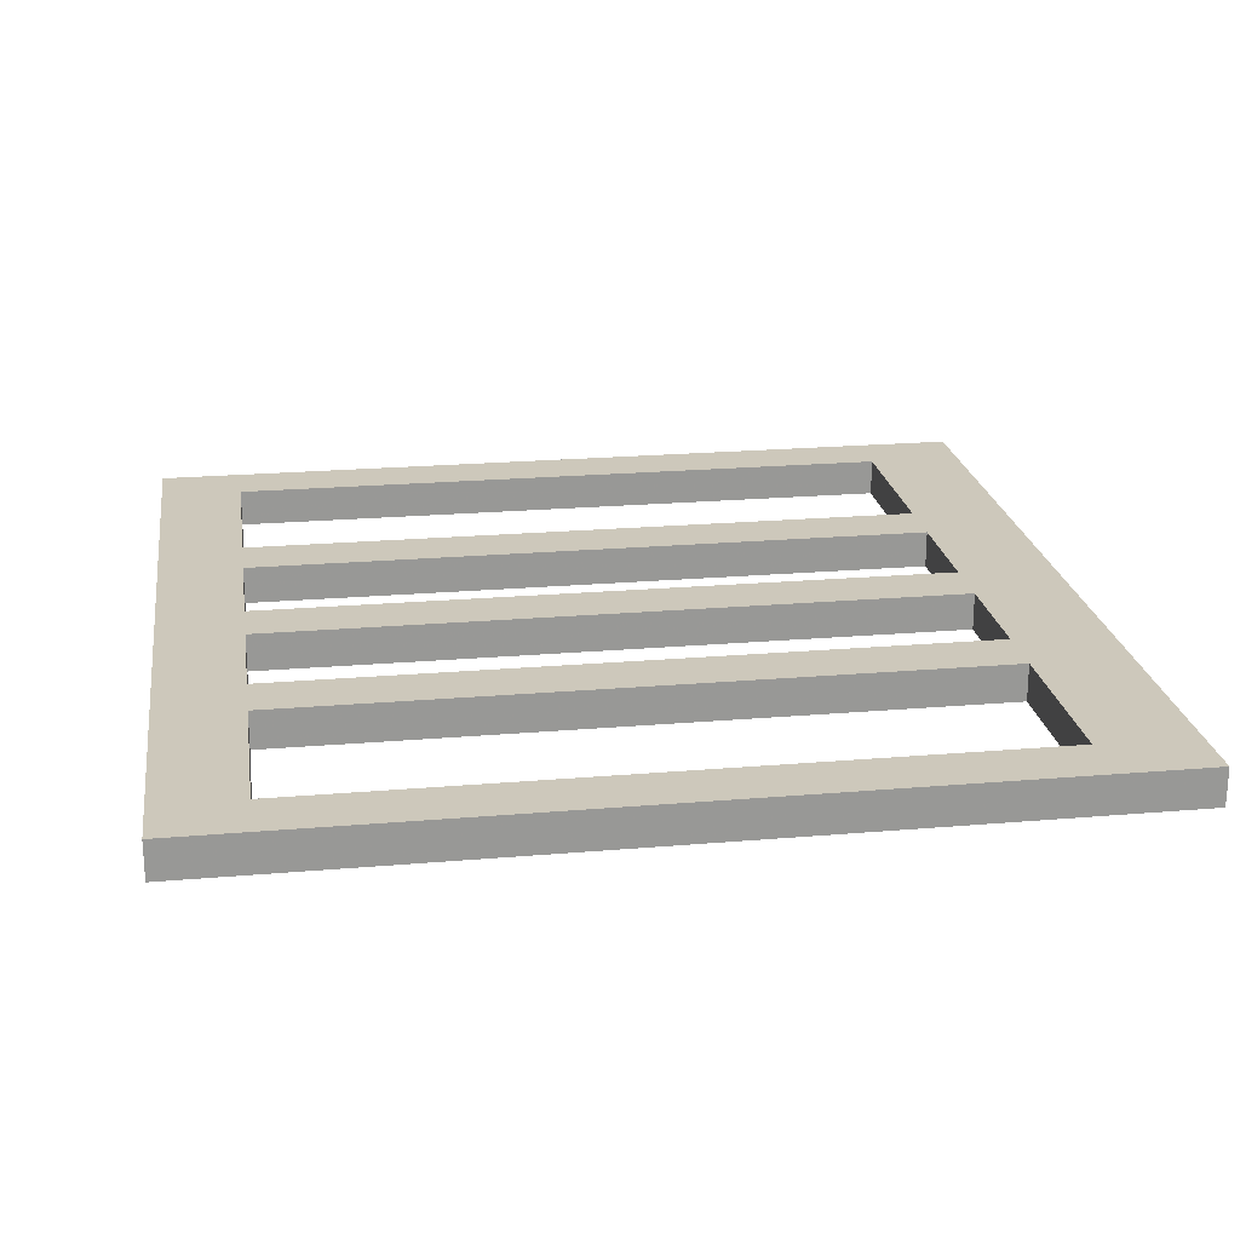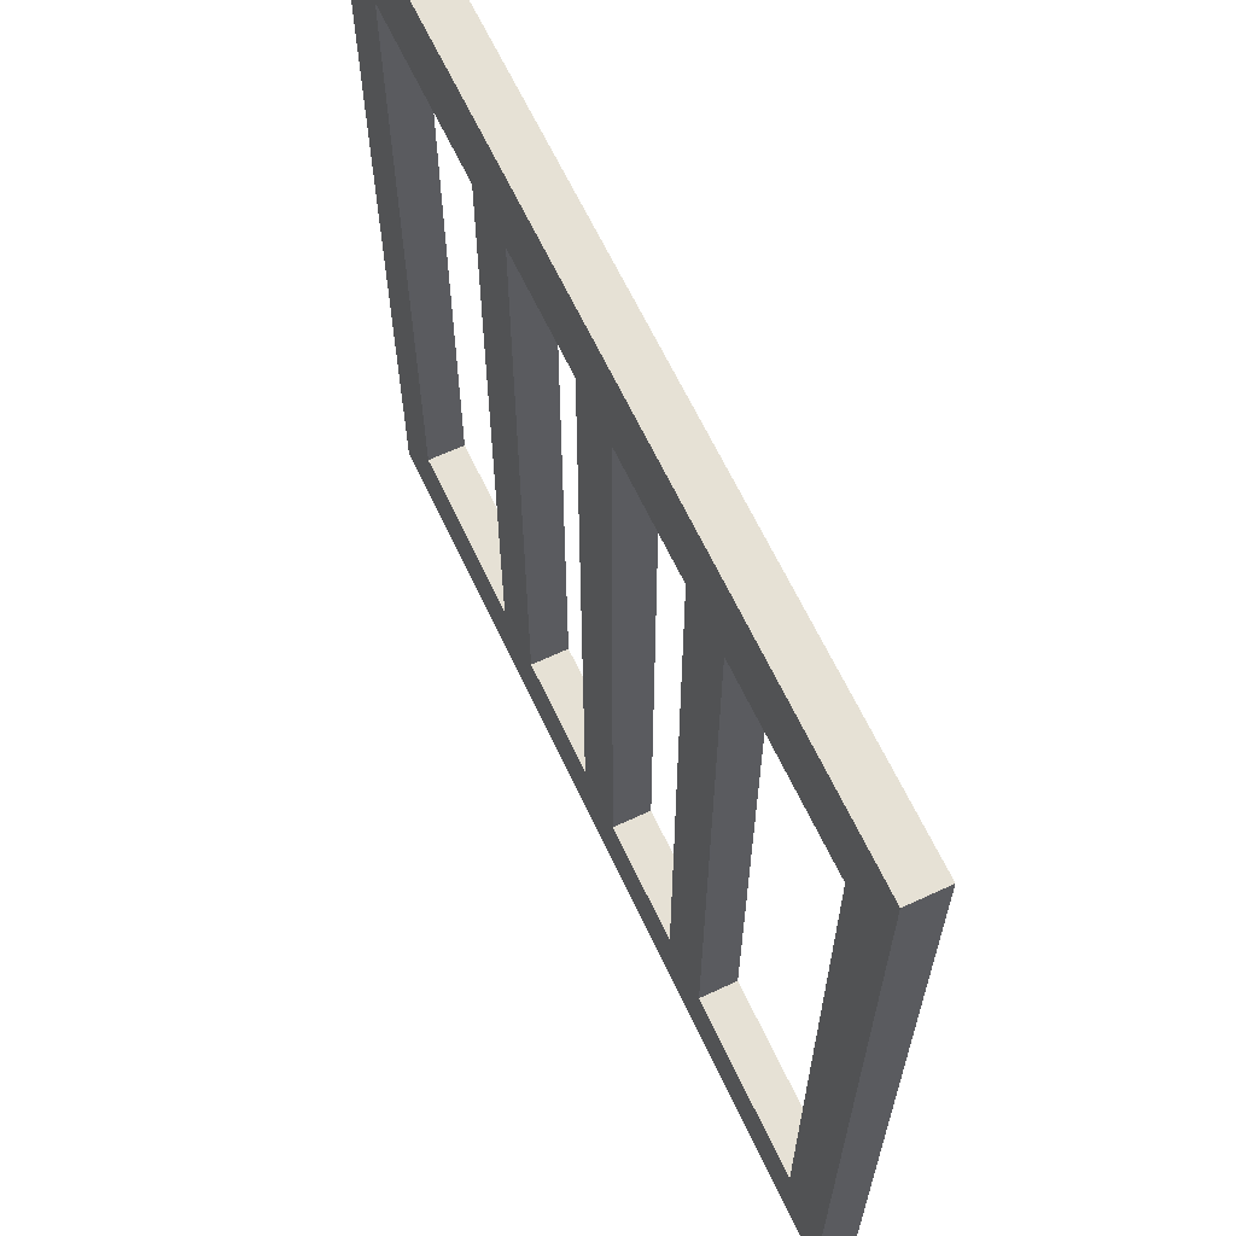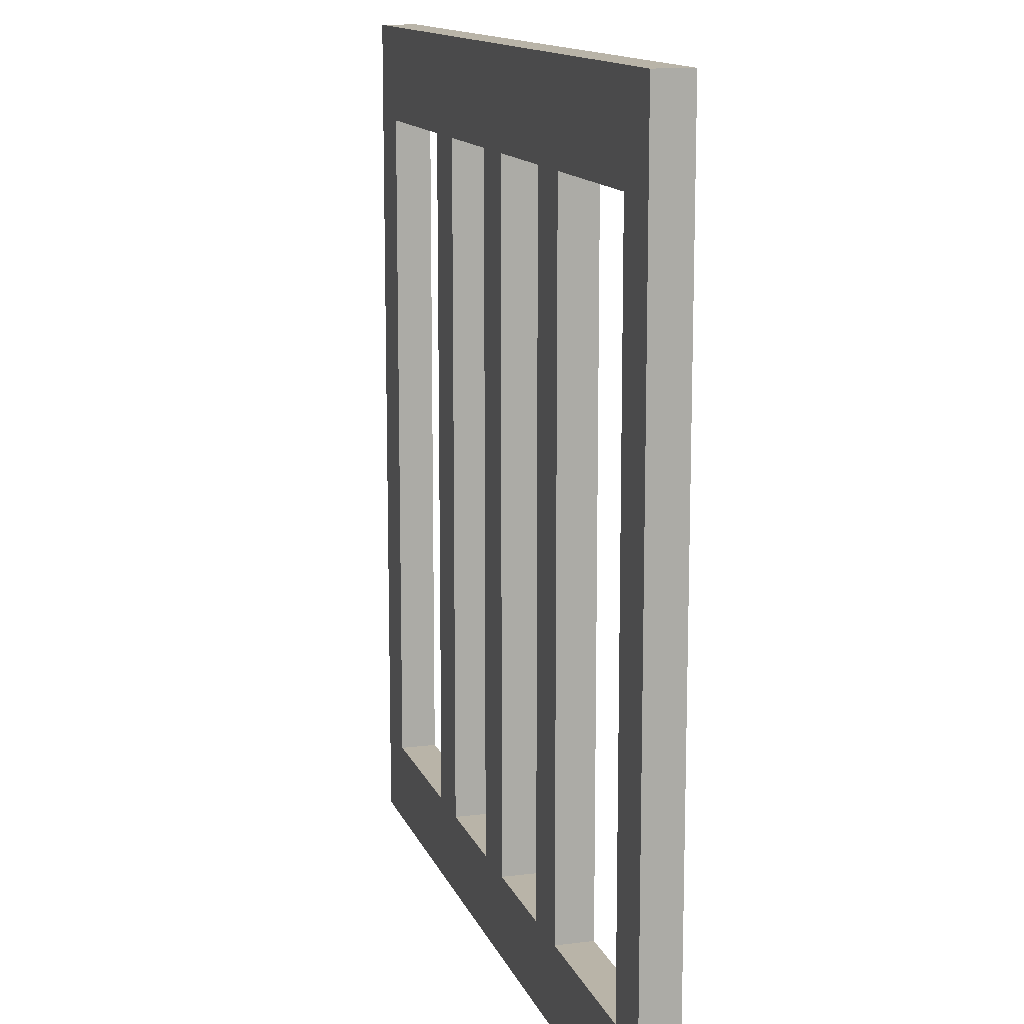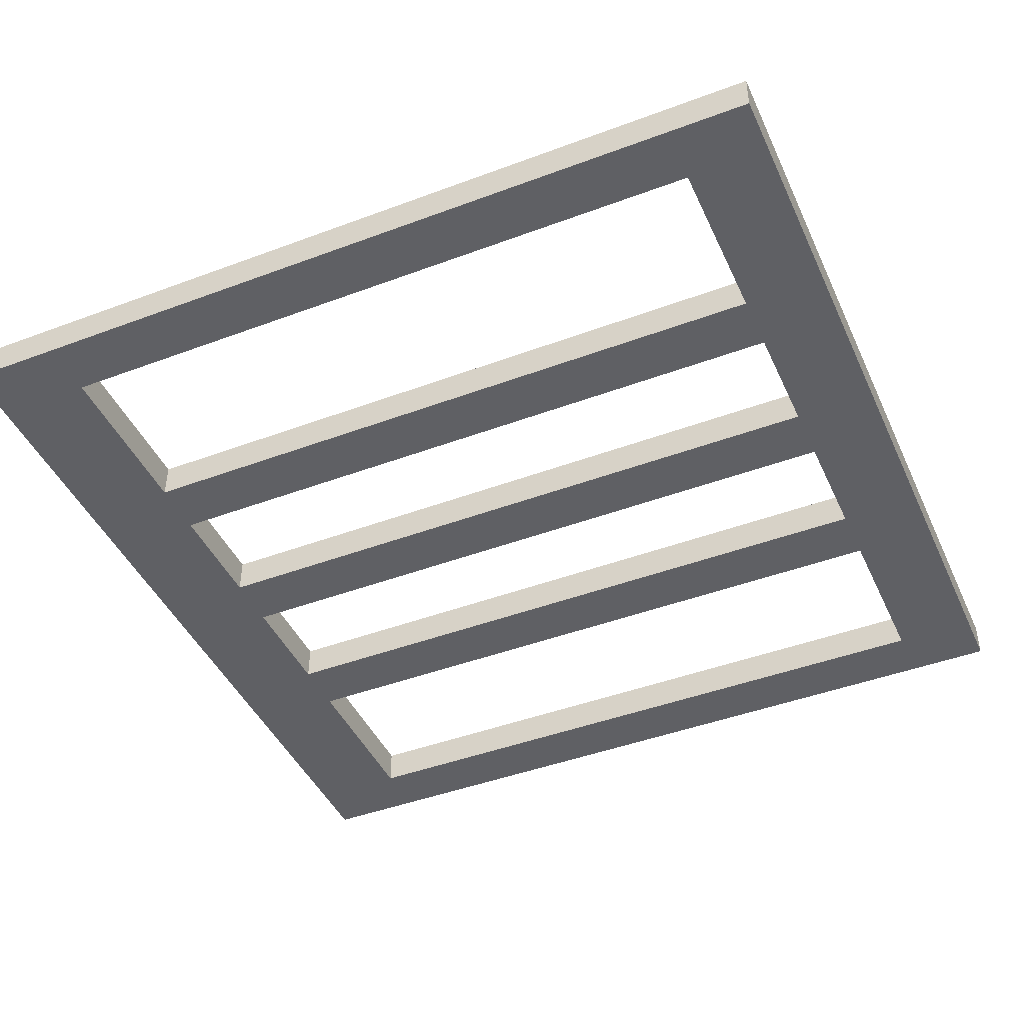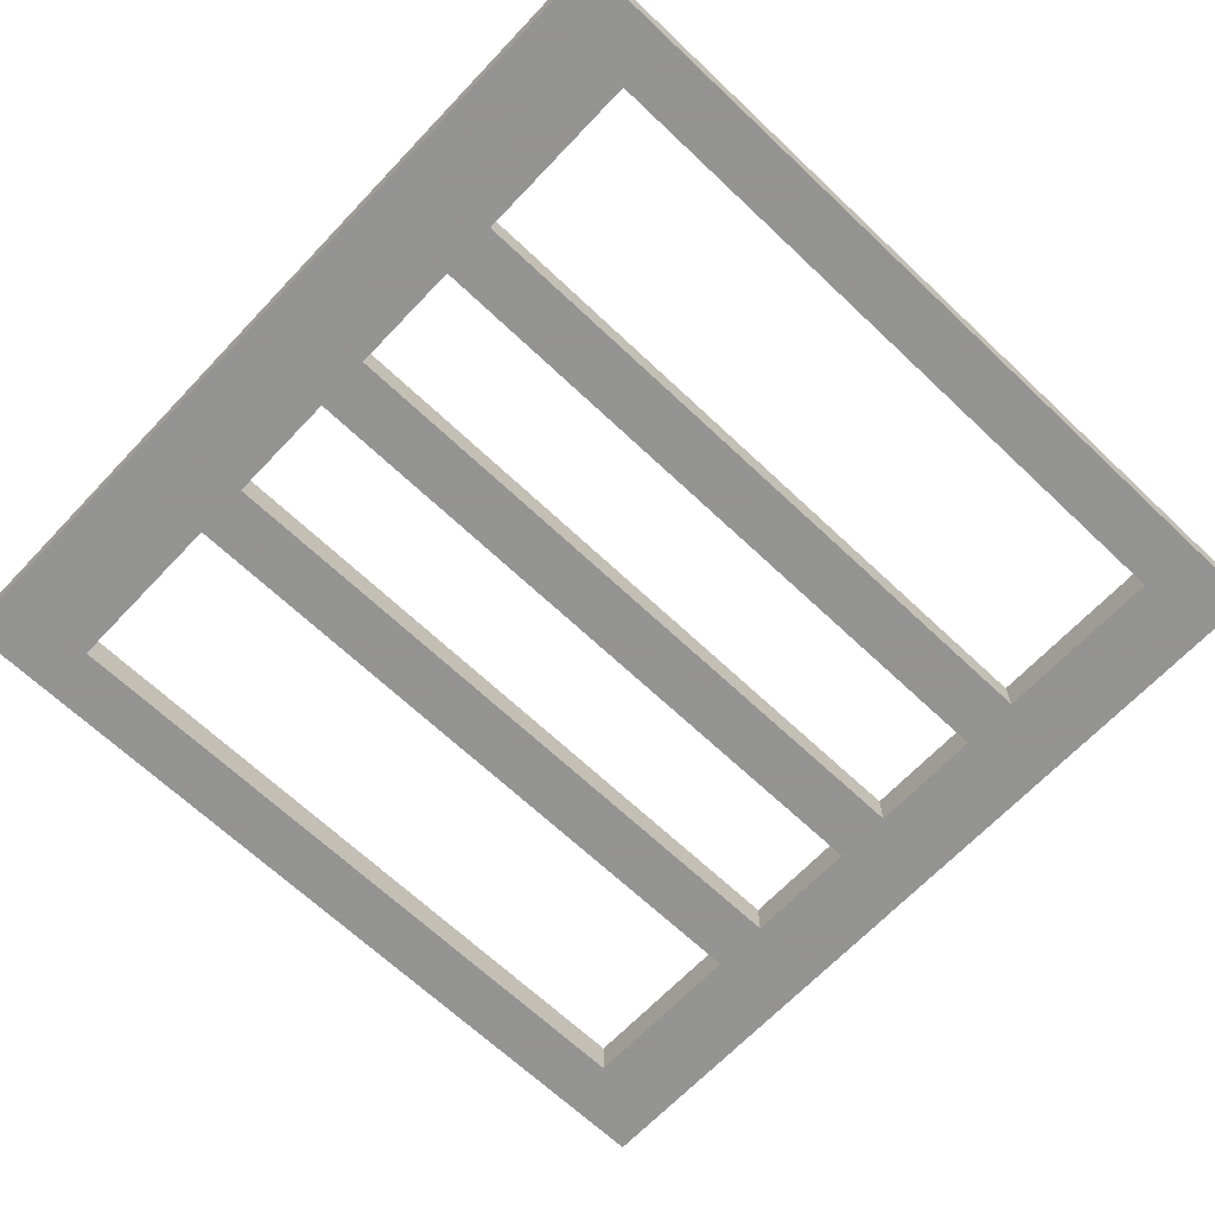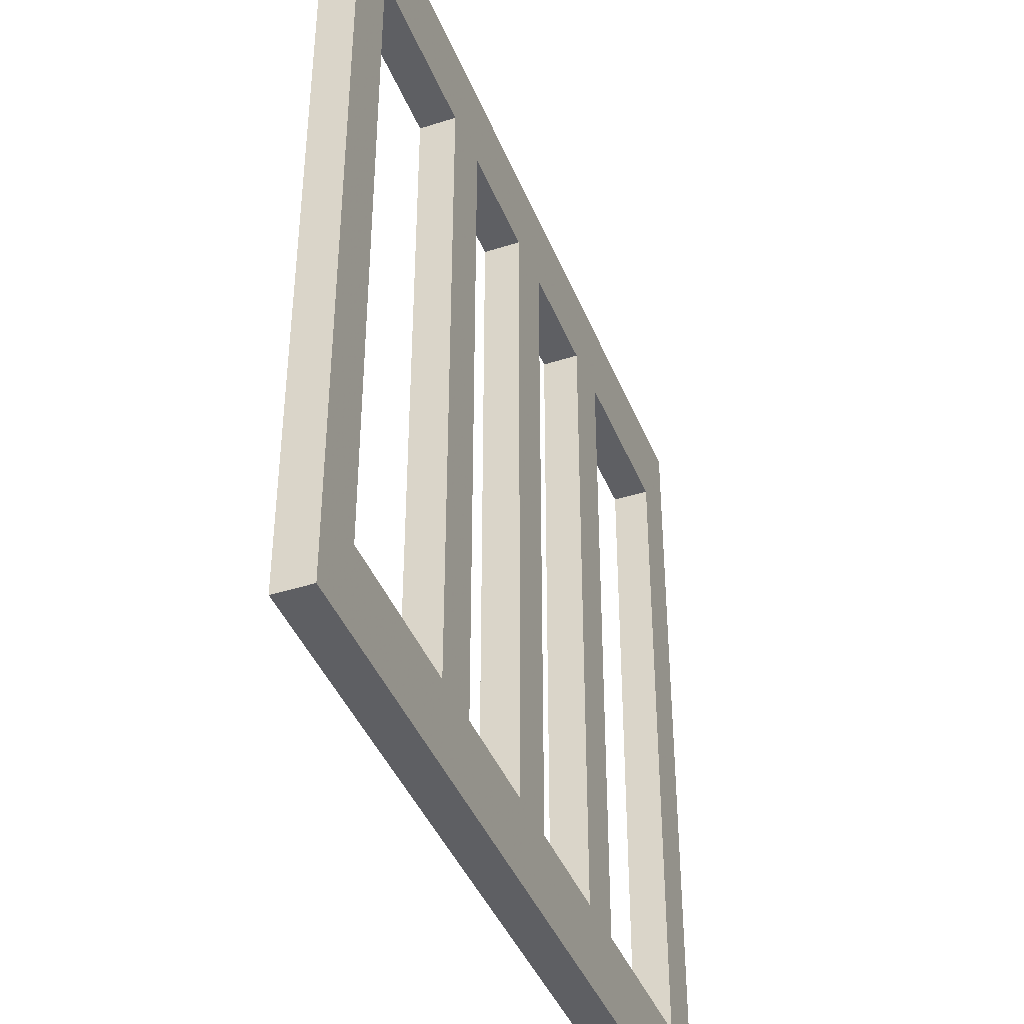
<metadata>
{"format":"obj","ext":"obj","renderer":"f3d","projection":"perspective","resolution":1024,"background":"white","views":[{"elev":21.9,"azim":81.4,"up":"+Z"},{"elev":64.2,"azim":-115.1,"up":"+Y"},{"elev":13.1,"azim":74.0,"up":"+Y"},{"elev":-44.3,"azim":-66.4,"up":"+Z"},{"elev":-66.9,"azim":-133.5,"up":"+Z"},{"elev":-41.7,"azim":110.9,"up":"+Y"}]}
</metadata>
<code>
o Cube
v -1 -0.8093 -0.09265
v 1 -1 -0.09265
v -1 -1 -0.09265
v -1 0.7783 -0.09265
v 1 -0.8093 -0.09265
v 1 1 -0.09265
v -1 1 -0.09265
v 1 0.7783 -0.09265
v 0.8667 -1 -0.09265
v 0.7333 -1 -0.09265
v 0.6 -1 -0.09265
v 0.4667 -1 -0.09265
v 0.3333 -1 -0.09265
v 0.2 -1 -0.09265
v 0.06667 -1 -0.09265
v -0.06667 -1 -0.09265
v -0.2 -1 -0.09265
v -0.3333 -1 -0.09265
v -0.4667 -1 -0.09265
v -0.6 -1 -0.09265
v -0.7333 -1 -0.09265
v -0.8667 -1 -0.09265
v 0.8667 0.7783 -0.09265
v 0.7333 0.7783 -0.09265
v 0.6 0.7783 -0.09265
v 0.4667 0.7783 -0.09265
v 0.3333 0.7783 -0.09265
v 0.2 0.7783 -0.09265
v 0.06667 0.7783 -0.09265
v -0.06667 0.7783 -0.09265
v -0.2 0.7783 -0.09265
v -0.3333 0.7783 -0.09265
v -0.4667 0.7783 -0.09265
v -0.6 0.7783 -0.09265
v -0.7333 0.7783 -0.09265
v -0.8667 0.7783 -0.09265
v 0.8667 -0.8093 -0.09265
v 0.7333 -0.8093 -0.09265
v 0.6 -0.8093 -0.09265
v 0.4667 -0.8093 -0.09265
v 0.3333 -0.8093 -0.09265
v 0.2 -0.8093 -0.09265
v 0.06667 -0.8093 -0.09265
v -0.06667 -0.8093 -0.09265
v -0.2 -0.8093 -0.09265
v -0.3333 -0.8093 -0.09265
v -0.4667 -0.8093 -0.09265
v -0.6 -0.8093 -0.09265
v -0.7333 -0.8093 -0.09265
v -0.8667 -0.8093 -0.09265
v 0.8667 1 -0.09265
v 0.7333 1 -0.09265
v 0.6 1 -0.09265
v 0.4667 1 -0.09265
v 0.3333 1 -0.09265
v 0.2 1 -0.09265
v 0.06667 1 -0.09265
v -0.06667 1 -0.09265
v -0.2 1 -0.09265
v -0.3333 1 -0.09265
v -0.4667 1 -0.09265
v -0.6 1 -0.09265
v -0.7333 1 -0.09265
v -0.8667 1 -0.09265
v 1 -1 -0.007442
v 1 -0.8093 -0.007442
v -1 -1 -0.007442
v -1 -0.8093 -0.007442
v -0.8667 -1 -0.007442
v 1 0.7783 -0.007442
v 1 1 -0.007442
v -0.8667 0.7783 -0.007442
v -1 0.7783 -0.007442
v -1 1 -0.007442
v -0.8667 -0.8093 -0.007442
v -0.8667 1 -0.007442
v 0.8667 -1 -0.007442
v 0.7333 -1 -0.007442
v 0.6 -1 -0.007442
v 0.4667 -1 -0.007442
v 0.3333 -1 -0.007442
v 0.2 -1 -0.007442
v 0.06667 -1 -0.007442
v -0.06667 -1 -0.007442
v -0.2 -1 -0.007442
v -0.3333 -1 -0.007442
v -0.4667 -1 -0.007442
v -0.6 -1 -0.007442
v -0.7333 -1 -0.007442
v 0.8667 0.7783 -0.007442
v 0.7333 0.7783 -0.007442
v 0.6 0.7783 -0.007442
v 0.4667 0.7783 -0.007442
v 0.3333 0.7783 -0.007442
v 0.2 0.7783 -0.007442
v 0.06667 0.7783 -0.007442
v -0.06667 0.7783 -0.007442
v -0.2 0.7783 -0.007442
v -0.3333 0.7783 -0.007442
v -0.4667 0.7783 -0.007442
v -0.6 0.7783 -0.007442
v -0.7333 0.7783 -0.007442
v 0.8667 -0.8093 -0.007442
v 0.7333 -0.8093 -0.007442
v 0.6 -0.8093 -0.007442
v 0.4667 -0.8093 -0.007442
v 0.3333 -0.8093 -0.007442
v 0.2 -0.8093 -0.007442
v 0.06667 -0.8093 -0.007442
v -0.06667 -0.8093 -0.007442
v -0.2 -0.8093 -0.007442
v -0.3333 -0.8093 -0.007442
v -0.4667 -0.8093 -0.007442
v -0.6 -0.8093 -0.007442
v -0.7333 -0.8093 -0.007442
v 0.8667 1 -0.007442
v 0.7333 1 -0.007442
v 0.6 1 -0.007442
v 0.4667 1 -0.007442
v 0.3333 1 -0.007442
v 0.2 1 -0.007442
v 0.06667 1 -0.007442
v -0.06667 1 -0.007442
v -0.2 1 -0.007442
v -0.3333 1 -0.007442
v -0.4667 1 -0.007442
v -0.6 1 -0.007442
v -0.7333 1 -0.007442
f 3 1 50
f 4 7 64
f 1 4 36
f 37 23 8
f 41 27 26
f 29 43 44
f 47 33 32
f 23 51 6
f 24 52 51
f 25 53 52
f 26 54 53
f 27 55 54
f 28 56 55
f 29 57 56
f 30 58 57
f 31 59 58
f 32 60 59
f 33 61 60
f 34 62 61
f 35 63 62
f 36 64 63
f 9 37 5
f 10 38 37
f 11 39 38
f 12 40 39
f 13 41 40
f 14 42 41
f 15 43 42
f 16 44 43
f 17 45 44
f 18 46 45
f 19 47 46
f 20 48 47
f 21 49 48
f 22 50 49
f 75 68 67
f 76 74 73
f 72 73 68
f 70 90 103
f 93 94 107
f 110 109 96
f 99 100 113
f 71 116 90
f 116 117 91
f 117 118 92
f 118 119 93
f 119 120 94
f 120 121 95
f 121 122 96
f 122 123 97
f 123 124 98
f 124 125 99
f 125 126 100
f 126 127 101
f 127 128 102
f 128 76 72
f 66 103 77
f 103 104 78
f 104 105 79
f 105 106 80
f 106 107 81
f 107 108 82
f 108 109 83
f 109 110 84
f 110 111 85
f 111 112 86
f 112 113 87
f 113 114 88
f 114 115 89
f 115 75 69
f 63 128 127
f 10 78 79
f 64 76 128
f 38 104 103
f 11 79 80
f 37 103 90
f 39 105 104
f 12 80 81
f 26 93 106
f 40 106 105
f 13 81 82
f 41 107 94
f 14 82 83
f 44 110 97
f 42 108 107
f 15 83 84
f 29 96 109
f 43 109 108
f 16 84 85
f 32 99 112
f 17 85 86
f 47 113 100
f 45 111 110
f 18 86 87
f 36 72 75
f 46 112 111
f 19 87 88
f 20 88 89
f 48 114 113
f 21 89 69
f 49 115 114
f 50 75 115
f 23 90 91
f 51 116 71
f 25 24 91
f 5 66 65
f 52 117 116
f 25 92 93
f 3 67 68
f 53 118 117
f 22 69 67
f 54 119 118
f 27 94 95
f 6 71 70
f 55 120 119
f 28 95 96
f 56 121 120
f 4 73 74
f 57 122 121
f 30 97 98
f 1 68 73
f 58 123 122
f 31 98 99
f 59 124 123
f 7 74 76
f 60 125 124
f 33 100 101
f 8 70 66
f 61 126 125
f 34 101 102
f 2 65 77
f 62 127 126
f 35 102 72
f 9 77 78
f 22 3 50
f 36 4 64
f 50 1 36
f 5 37 8
f 40 41 26
f 30 29 44
f 46 47 32
f 8 23 6
f 23 24 51
f 24 25 52
f 25 26 53
f 26 27 54
f 27 28 55
f 28 29 56
f 29 30 57
f 30 31 58
f 31 32 59
f 32 33 60
f 33 34 61
f 34 35 62
f 35 36 63
f 2 9 5
f 9 10 37
f 10 11 38
f 11 12 39
f 12 13 40
f 13 14 41
f 14 15 42
f 15 16 43
f 16 17 44
f 17 18 45
f 18 19 46
f 19 20 47
f 20 21 48
f 21 22 49
f 69 75 67
f 72 76 73
f 75 72 68
f 66 70 103
f 106 93 107
f 97 110 96
f 112 99 113
f 70 71 90
f 90 116 91
f 91 117 92
f 92 118 93
f 93 119 94
f 94 120 95
f 95 121 96
f 96 122 97
f 97 123 98
f 98 124 99
f 99 125 100
f 100 126 101
f 101 127 102
f 102 128 72
f 65 66 77
f 77 103 78
f 78 104 79
f 79 105 80
f 80 106 81
f 81 107 82
f 82 108 83
f 83 109 84
f 84 110 85
f 85 111 86
f 86 112 87
f 87 113 88
f 88 114 89
f 89 115 69
f 62 63 127
f 11 10 79
f 63 64 128
f 37 38 103
f 12 11 80
f 23 37 90
f 38 39 104
f 13 12 81
f 40 26 106
f 39 40 105
f 14 13 82
f 27 41 94
f 15 14 83
f 30 44 97
f 41 42 107
f 16 15 84
f 43 29 109
f 42 43 108
f 17 16 85
f 46 32 112
f 18 17 86
f 33 47 100
f 44 45 110
f 19 18 87
f 50 36 75
f 45 46 111
f 20 19 88
f 21 20 89
f 47 48 113
f 22 21 69
f 48 49 114
f 49 50 115
f 24 23 91
f 6 51 71
f 92 25 91
f 2 5 65
f 51 52 116
f 26 25 93
f 1 3 68
f 52 53 117
f 3 22 67
f 53 54 118
f 28 27 95
f 8 6 70
f 54 55 119
f 29 28 96
f 55 56 120
f 7 4 74
f 56 57 121
f 31 30 98
f 4 1 73
f 57 58 122
f 32 31 99
f 58 59 123
f 64 7 76
f 59 60 124
f 34 33 101
f 5 8 66
f 60 61 125
f 35 34 102
f 9 2 77
f 61 62 126
f 36 35 72
f 10 9 78

</code>
